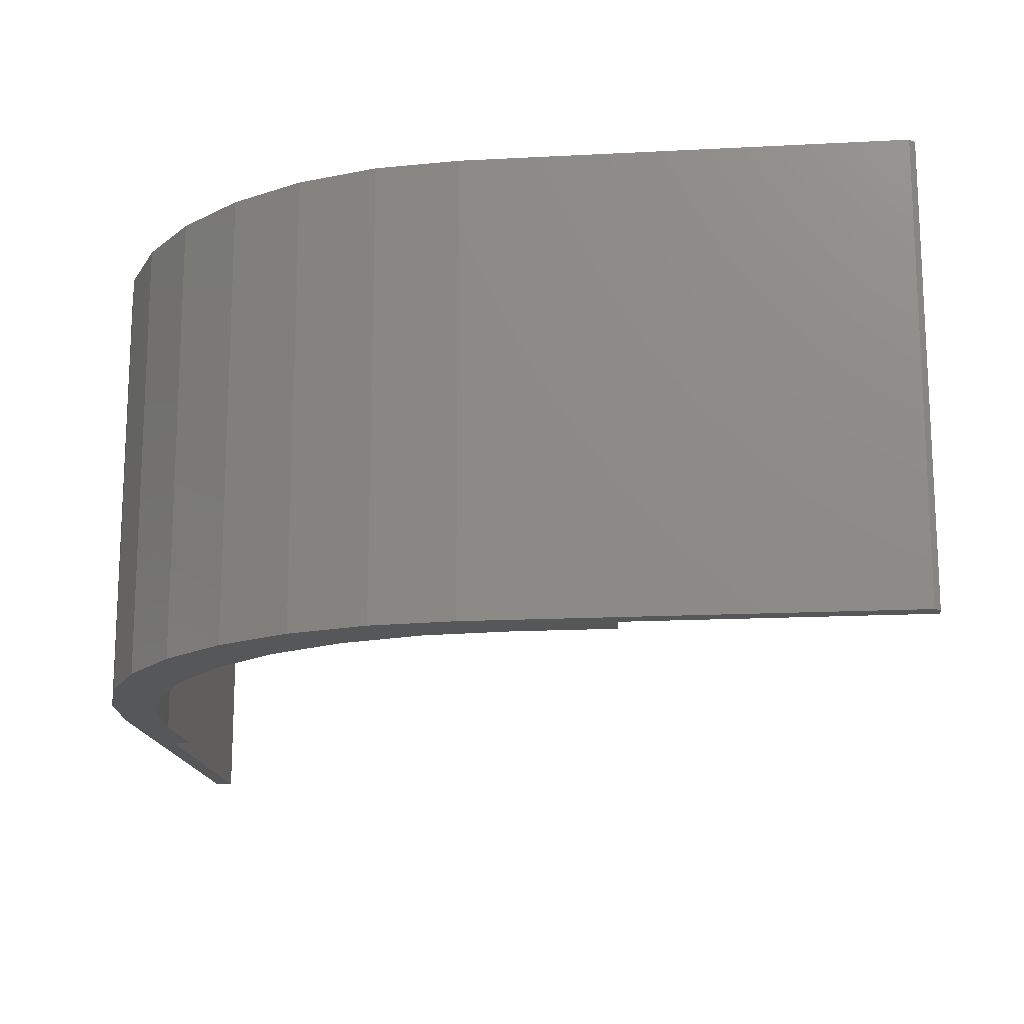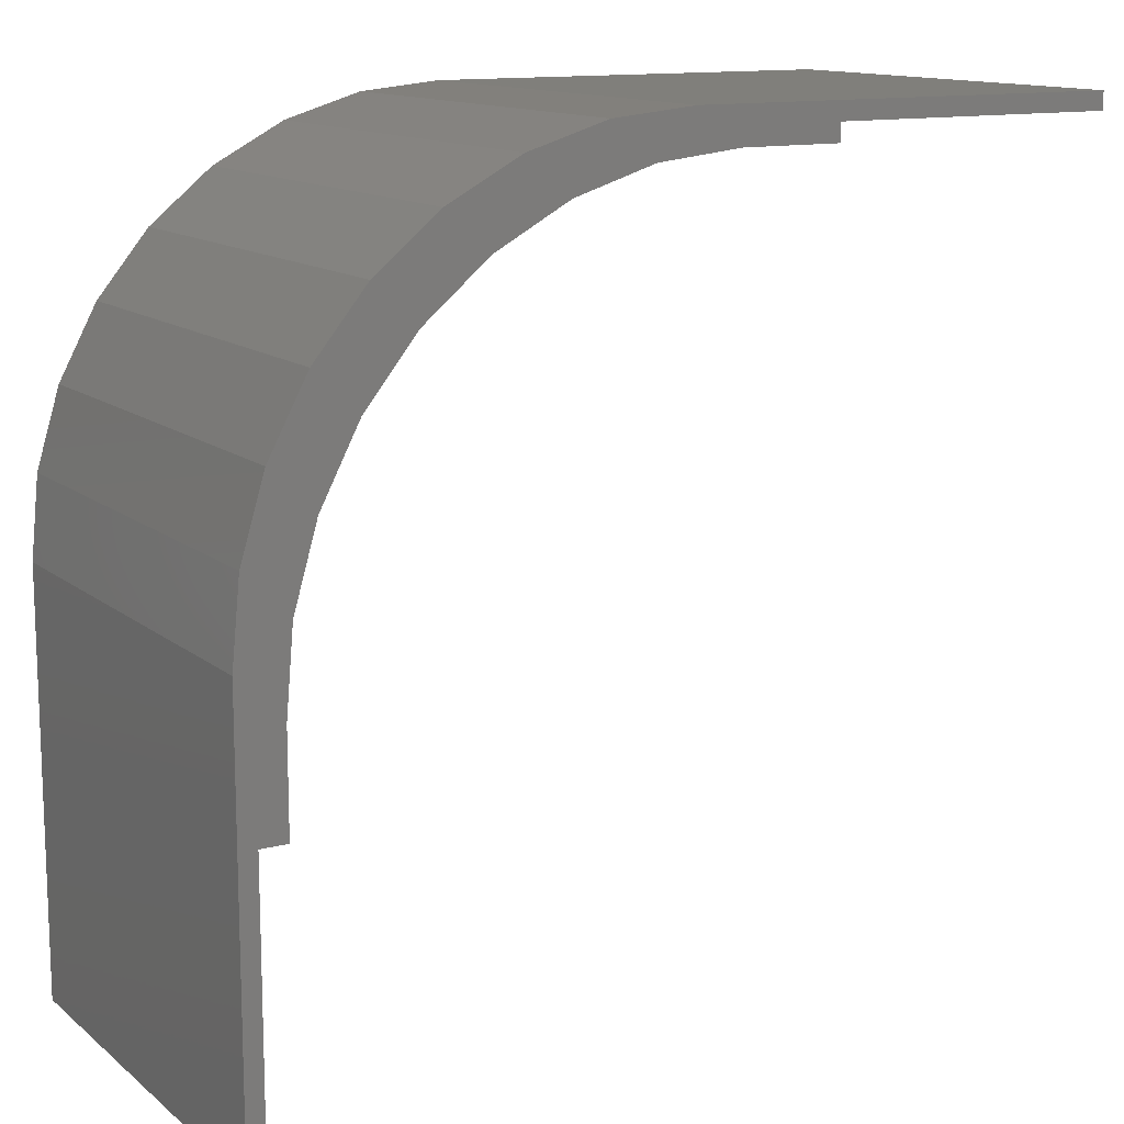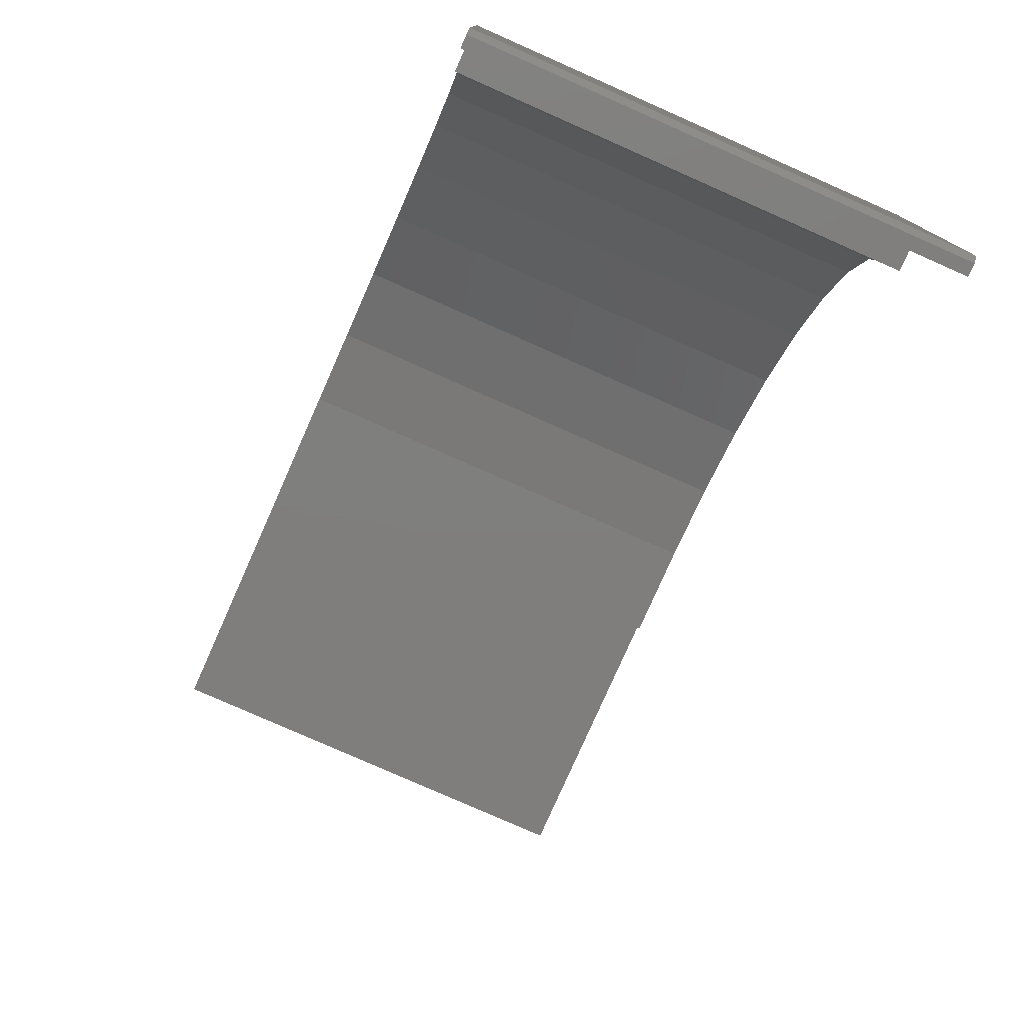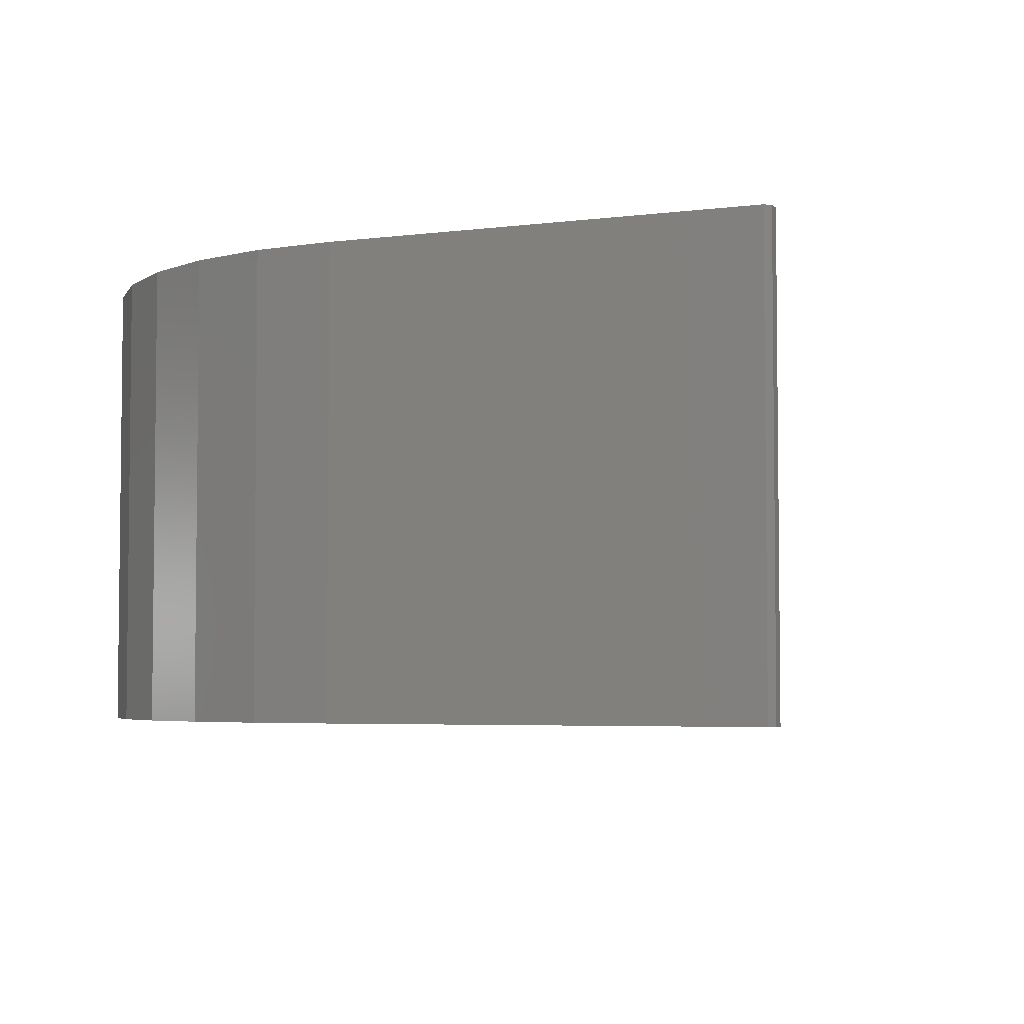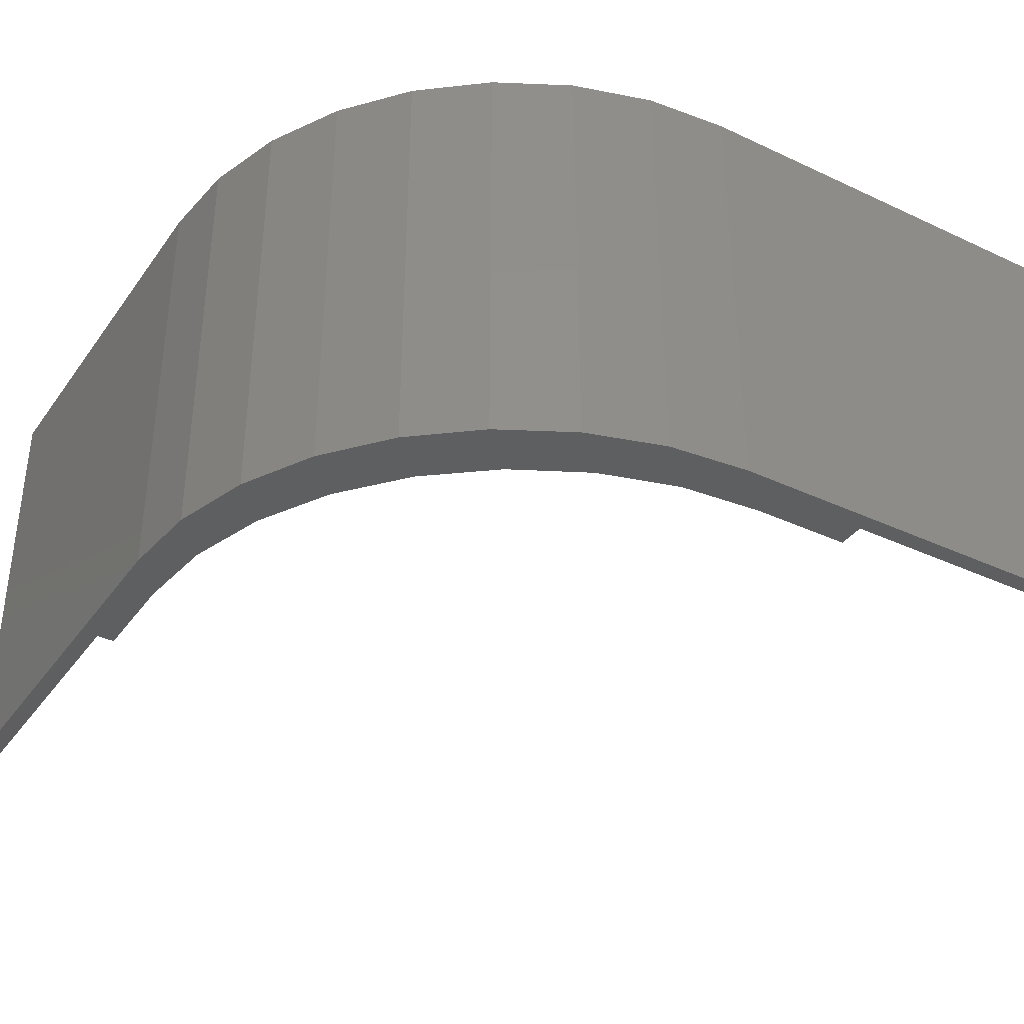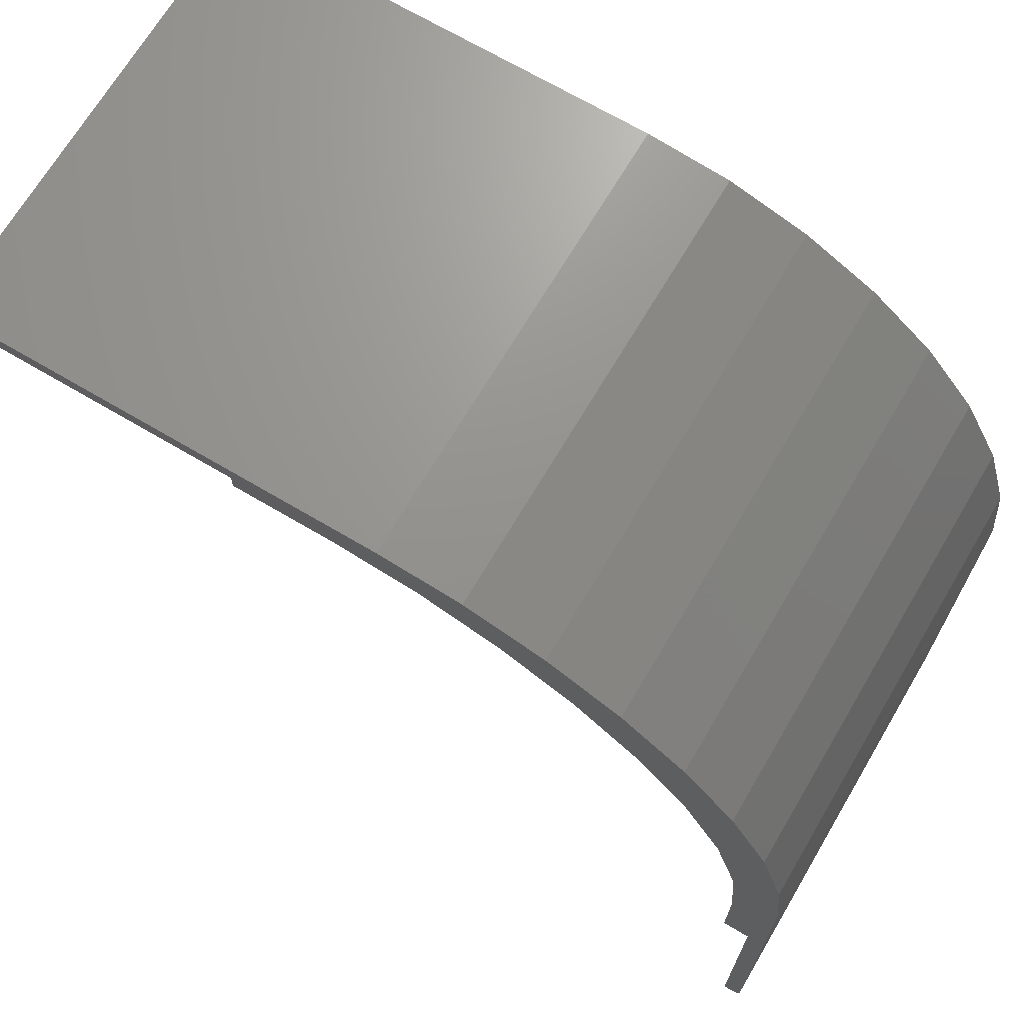
<metadata>
{"format":"stl","ext":"stl","renderer":"f3d","projection":"perspective","resolution":1024,"background":"white","views":[{"elev":-16.3,"azim":96.2,"up":"+Y"},{"elev":13.0,"azim":149.7,"up":"+Z"},{"elev":-78.6,"azim":66.1,"up":"+Z"},{"elev":-4.3,"azim":113.2,"up":"+Y"},{"elev":-36.7,"azim":58.8,"up":"+Y"},{"elev":69.3,"azim":30.6,"up":"+Z"}]}
</metadata>
<code>
# stl→obj: 58 verts, 112 faces
v 0.588 -0.6094 -0.2373
v 0.588 -0.6094 -0.3702
v 0.6243 -0.6094 -0.3702
v 0.6484 -0.6094 -0.3702
v 0.6484 -0.6094 -0.1768
v 0.5781 -0.6094 -0.1251
v -0.5 -0.6094 0.3672
v -0.1132 -0.6094 0.3672
v 0.1911 -0.6094 0.3804
v 0.08026 -0.6094 0.3914
v -0.1132 -0.6094 0.3914
v -0.5 -0.6094 0.3914
v 0.2977 -0.6094 0.3481
v -0.1132 -0.6094 0.343
v 0.01982 -0.6094 0.343
v 0.5466 -0.6094 -0.01705
v 0.6375 -0.6094 -0.06596
v 0.4946 -0.6094 0.08278
v 0.6052 -0.6094 0.04062
v 0.4241 -0.6094 0.1706
v 0.5527 -0.6094 0.1389
v 0.3378 -0.6094 0.2429
v 0.482 -0.6094 0.225
v 0.2391 -0.6094 0.297
v 0.3959 -0.6094 0.2956
v 0.1317 -0.6094 0.3308
v 0.6484 -0.6094 -0.7493
v 0.6243 -0.6094 -0.7571
v 0.6406 -0.6094 -0.7571
v 0.588 3.154e-17 -0.2373
v 0.5781 3.722e-17 -0.1251
v 0.6484 3.355e-17 -0.1768
v 0.6484 2.282e-17 -0.3702
v 0.6243 2.147e-17 -0.3702
v 0.588 1.946e-17 -0.3702
v -0.5 0 0.3672
v -0.5 1.342e-18 0.3914
v -0.1132 2.282e-17 0.3914
v 0.08026 3.154e-17 0.3914
v 0.1911 3.709e-17 0.3804
v -0.1132 2.147e-17 0.3672
v 0.01982 2.751e-17 0.343
v -0.1132 2.013e-17 0.343
v 0.2977 4.121e-17 0.3481
v 0.1317 3.775e-17 0.3308
v 0.3959 4.375e-17 0.2956
v 0.2391 4.183e-17 0.297
v 0.482 4.46e-17 0.225
v 0.3378 4.431e-17 0.2429
v 0.5527 4.375e-17 0.1389
v 0.4241 4.508e-17 0.1706
v 0.6052 4.121e-17 0.04062
v 0.4946 4.412e-17 0.08278
v 0.6375 3.709e-17 -0.06596
v 0.5466 4.147e-17 -0.01705
v 0.6406 9.084e-19 -0.7571
v 0.6243 -1.233e-32 -0.7571
v 0.6484 1.776e-18 -0.7493
f 1 2 3
f 1 3 4
f 1 4 5
f 1 5 6
f 7 8 9
f 7 9 10
f 7 10 11
f 7 11 12
f 9 8 13
f 13 8 14
f 13 14 15
f 6 5 16
f 16 5 17
f 16 17 18
f 18 17 19
f 18 19 20
f 20 19 21
f 20 21 22
f 22 21 23
f 22 23 24
f 24 23 25
f 24 25 26
f 26 25 13
f 26 13 15
f 4 3 27
f 27 3 28
f 27 28 29
f 30 31 32
f 30 32 33
f 30 33 34
f 30 34 35
f 36 37 38
f 36 38 39
f 36 39 40
f 36 40 41
f 42 43 44
f 44 43 41
f 44 41 40
f 42 44 45
f 45 44 46
f 45 46 47
f 47 46 48
f 47 48 49
f 49 48 50
f 49 50 51
f 51 50 52
f 51 52 53
f 53 52 54
f 53 54 55
f 55 54 32
f 55 32 31
f 56 57 58
f 58 57 34
f 58 34 33
f 58 33 27
f 27 33 4
f 57 56 28
f 28 56 29
f 56 58 29
f 29 58 27
f 37 36 12
f 12 36 7
f 38 37 11
f 11 37 12
f 39 38 10
f 10 38 11
f 39 10 40
f 40 10 9
f 40 9 44
f 44 9 13
f 44 13 46
f 46 13 25
f 46 25 48
f 48 25 23
f 48 23 50
f 50 23 21
f 50 21 52
f 52 21 19
f 52 19 54
f 54 19 17
f 54 17 32
f 32 17 5
f 33 32 4
f 4 32 5
f 34 57 3
f 3 57 28
f 35 34 2
f 2 34 3
f 30 35 1
f 1 35 2
f 51 22 49
f 49 22 24
f 49 24 47
f 47 24 26
f 47 26 45
f 45 26 15
f 45 15 42
f 22 51 20
f 20 51 53
f 20 53 18
f 18 53 55
f 18 55 16
f 16 55 31
f 16 31 6
f 6 31 30
f 6 30 1
f 43 42 14
f 14 42 15
f 41 43 8
f 8 43 14
f 36 41 7
f 7 41 8

</code>
